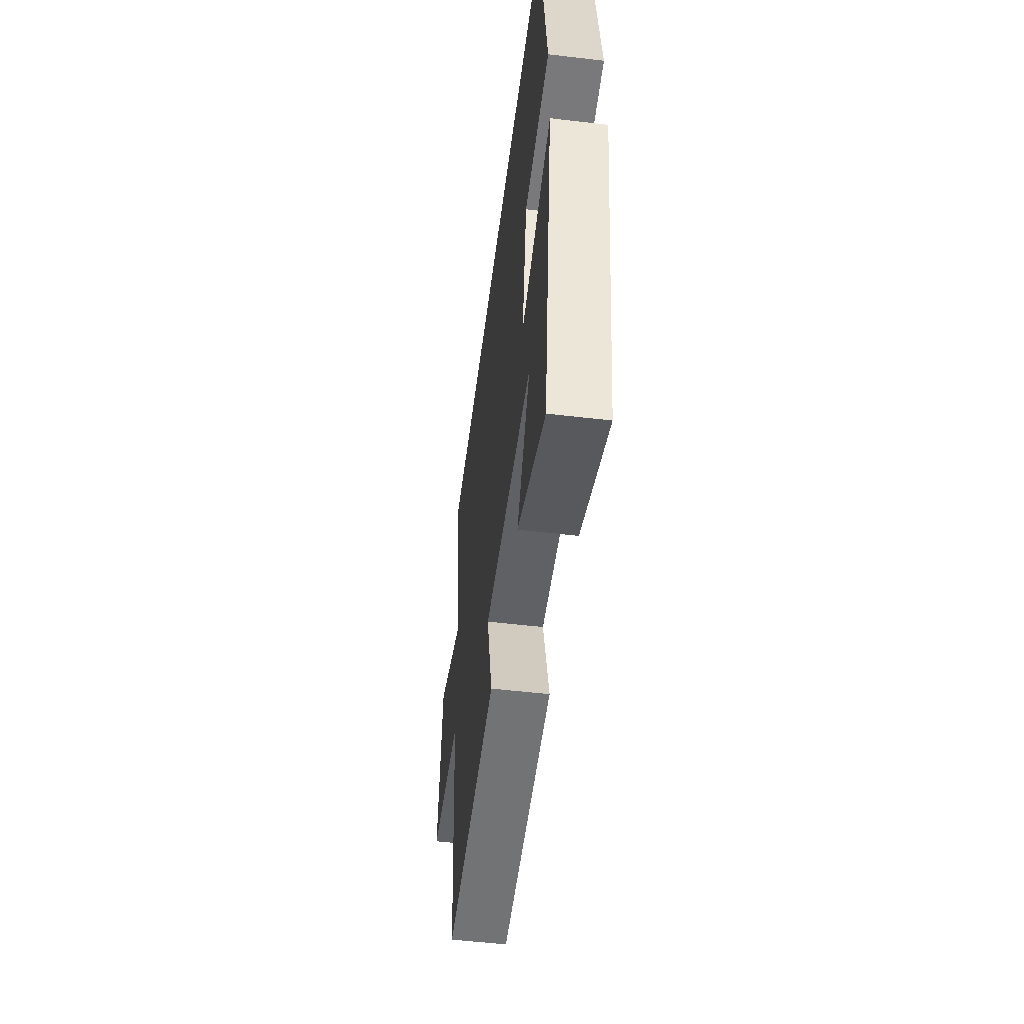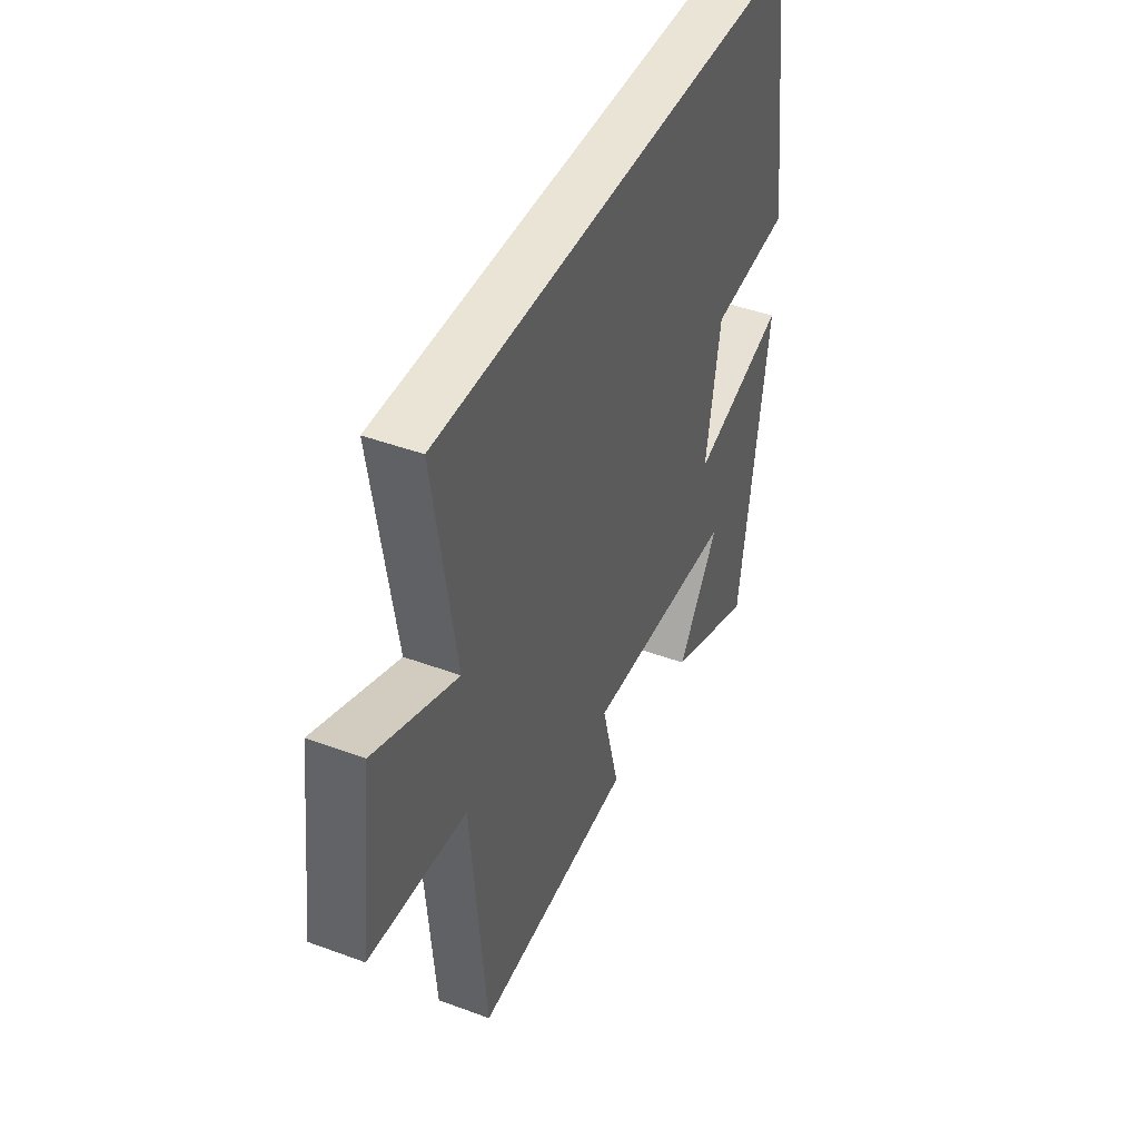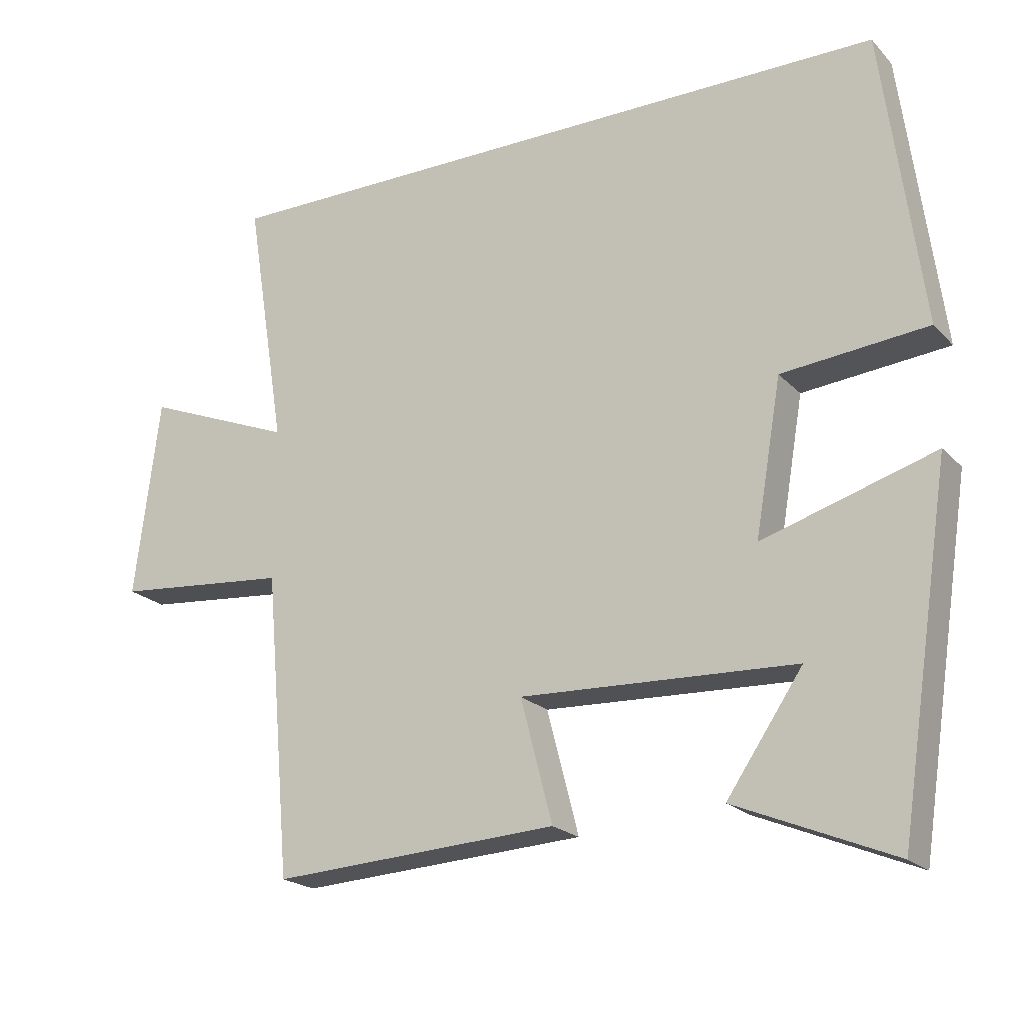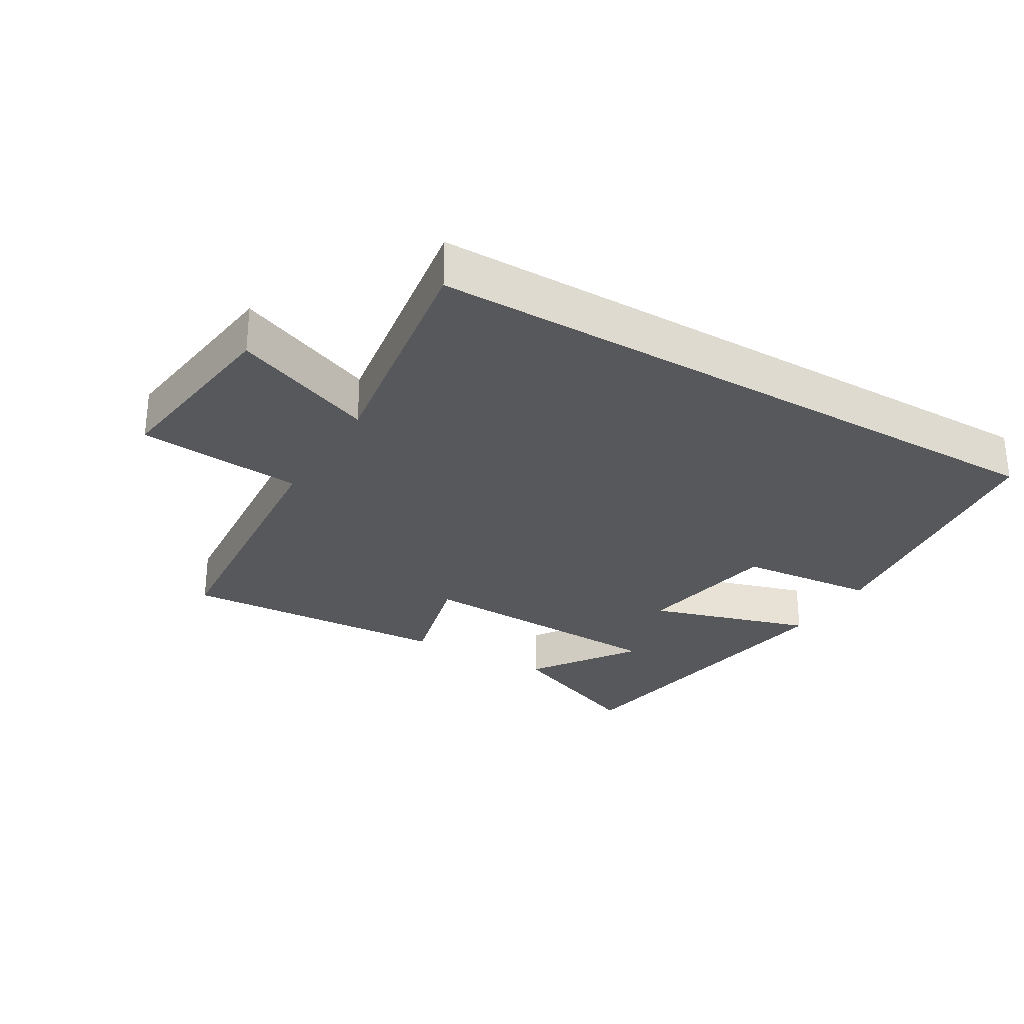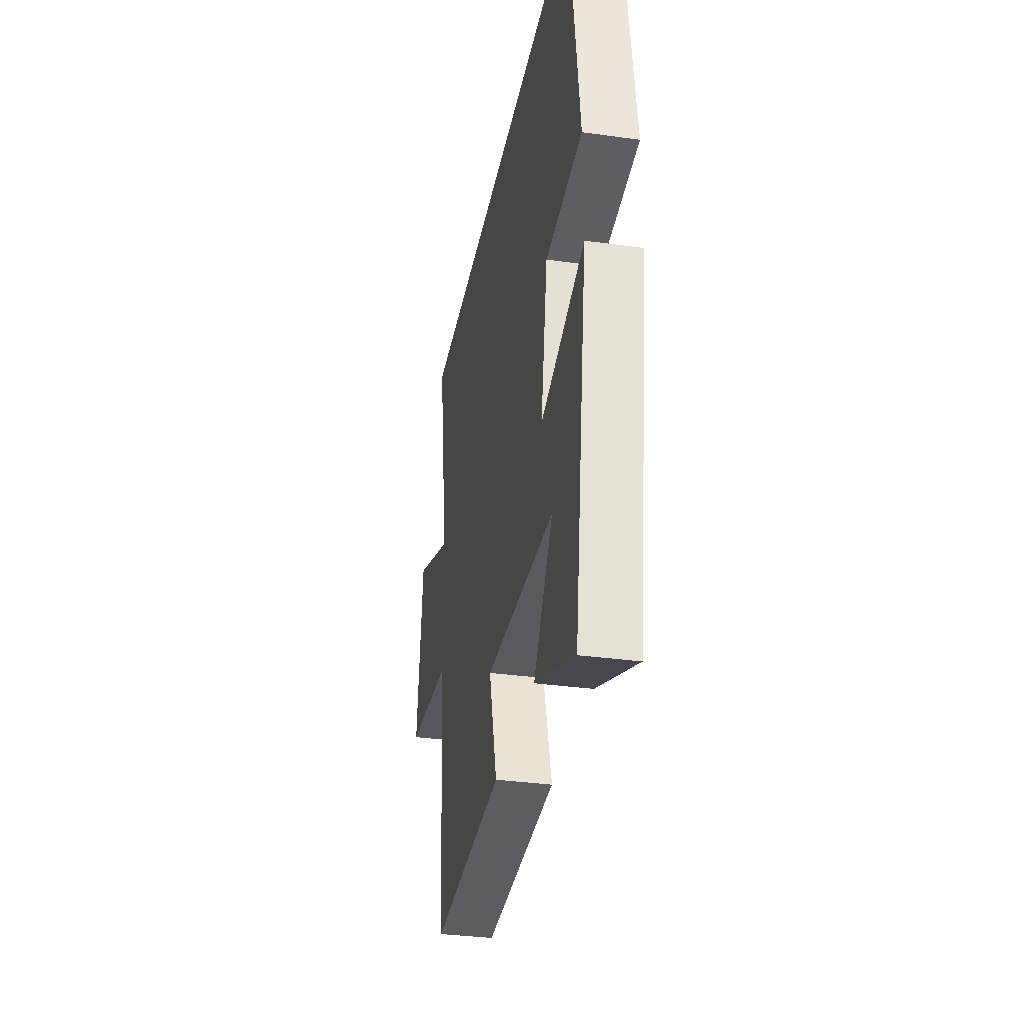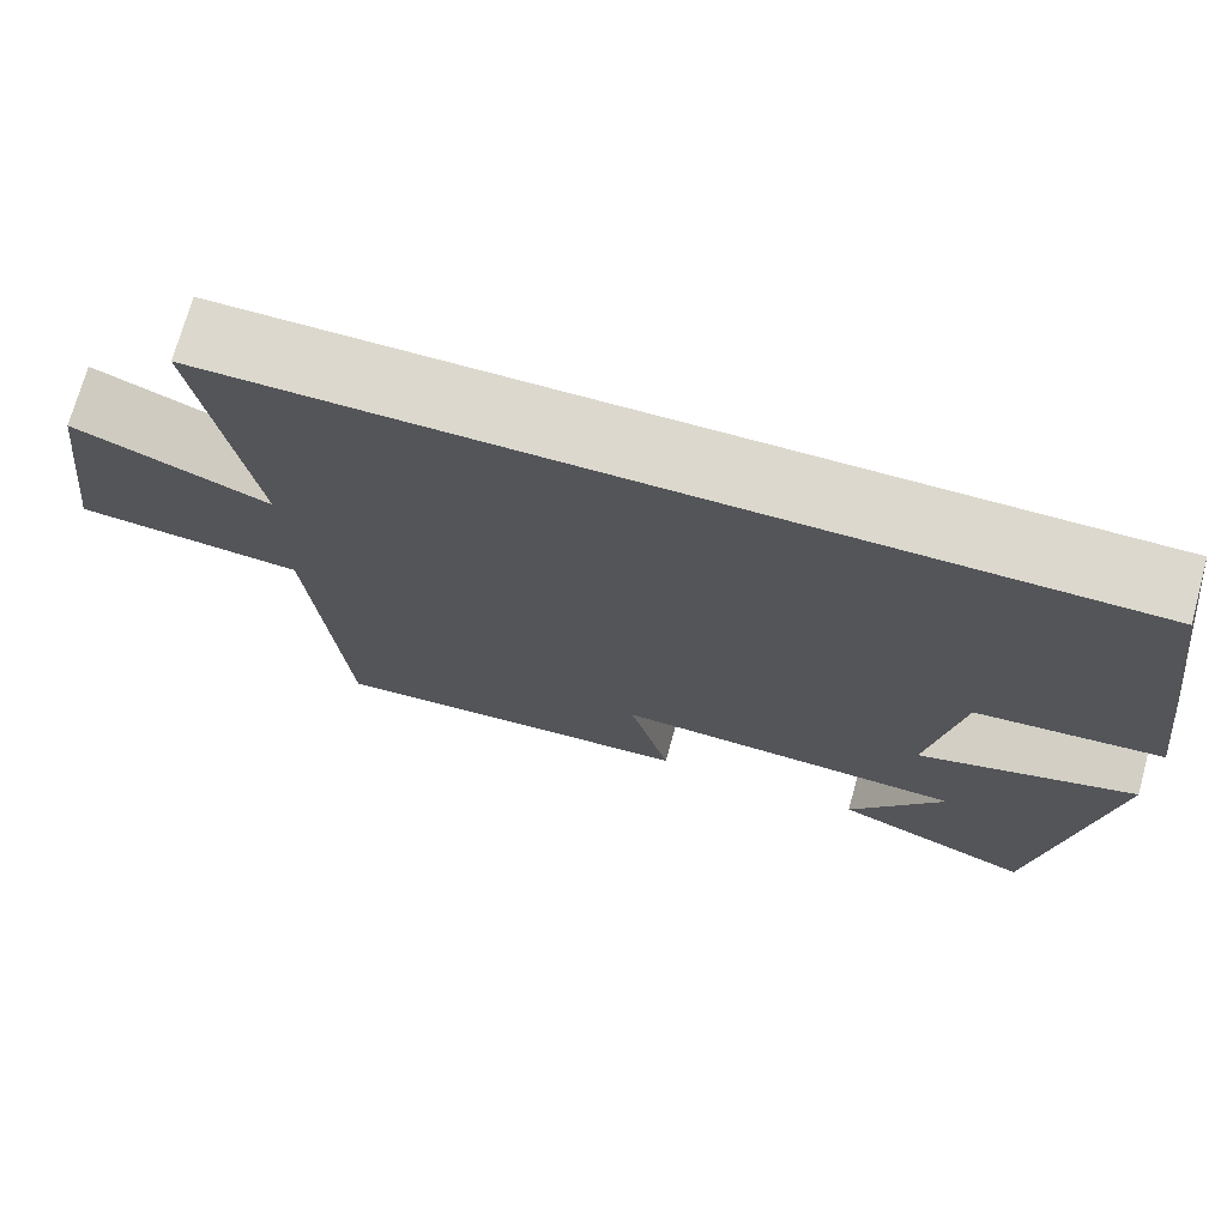
<metadata>
{"format":"obj","ext":"obj","renderer":"f3d","projection":"perspective","resolution":1024,"background":"white","views":[{"elev":-52.4,"azim":82.7,"up":"+Z"},{"elev":43.8,"azim":-66.5,"up":"+Z"},{"elev":-20.8,"azim":30.1,"up":"+Z"},{"elev":-28.5,"azim":-30.8,"up":"+Y"},{"elev":-33.9,"azim":79.3,"up":"+Z"},{"elev":72.4,"azim":15.4,"up":"+Z"}]}
</metadata>
<code>
v 0.424 0.07 -0.595
v 0.195 0.07 -0.5
v 0.305 0.07 -0.339
v -0.093 0.07 -0.323
v -0.047 0.07 -0.5
v -0.462 0.07 -0.524
v -0.5 0.07 -0.088
v -0.753 0.07 -0.065
v -0.717 0.07 0.223
v -0.5 0.07 0.136
v -0.558 0.07 0.5
v 0.443 0.07 0.5
v 0.5 0.07 0.071
v 0.289 0.07 0.051
v 0.251 0.07 -0.171
v 0.5 0.07 -0.095
v 0.424 0 -0.595
v 0.195 0 -0.5
v 0.305 0 -0.339
v -0.093 0 -0.323
v -0.047 0 -0.5
v -0.462 0 -0.524
v -0.5 0 -0.088
v -0.753 0 -0.065
v -0.717 0 0.223
v -0.5 0 0.136
v -0.558 0 0.5
v 0.443 0 0.5
v 0.5 0 0.071
v 0.289 0 0.051
v 0.251 0 -0.171
v 0.5 0 -0.095
f 15 16 1
f 11 12 13 14
f 10 11 14 15
f 7 8 9 10
f 4 5 6 7
f 3 4 7 10
f 1 2 3
f 15 1 3
f 3 10 15
f 17 32 31
f 30 29 28 27
f 31 30 27 26
f 26 25 24 23
f 23 22 21 20
f 26 23 20 19
f 19 18 17
f 19 17 31
f 31 26 19
f 1 17 18 2
f 2 18 19 3
f 3 19 20 4
f 4 20 21 5
f 5 21 22 6
f 6 22 23 7
f 7 23 24 8
f 8 24 25 9
f 9 25 26 10
f 10 26 27 11
f 11 27 28 12
f 12 28 29 13
f 13 29 30 14
f 14 30 31 15
f 15 31 32 16
f 16 32 17 1

</code>
